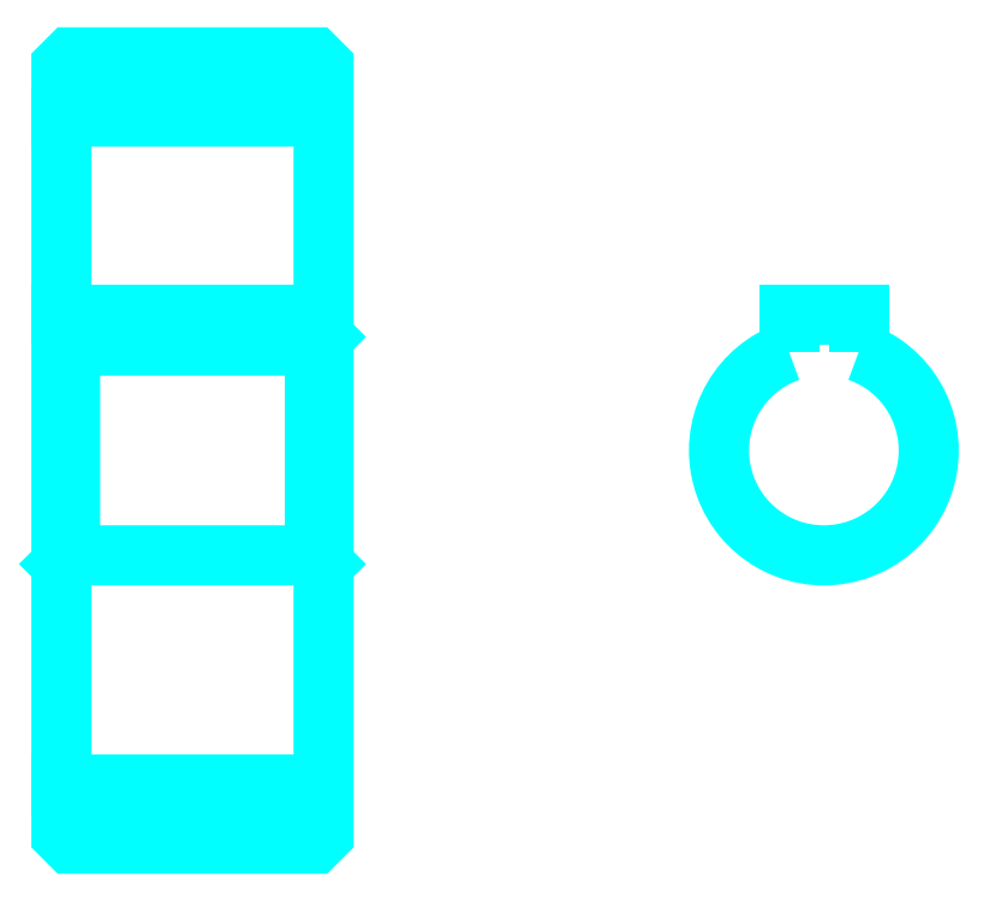
<metadata>
{"format":"dxf","ext":"dxf","renderer":"ezdxf+matplotlib","layout":"modelspace","background":"white","min_lineweight":24,"dpi":150}
</metadata>
<code>
0
SECTION
2
ENTITIES
0
LINE
8
0
10
36.91
20
56.12
30
0
11
51.91
21
56.12
31
0
0
LINE
8
0
10
36.91
20
17.87
30
0
11
51.91
21
17.87
31
0
0
LINE
8
0
10
51.91
20
43.5
30
0
11
51.41
21
43
31
0
0
LINE
8
0
10
51.91
20
30.5
30
0
11
51.41
21
31
31
0
0
LINE
8
0
10
36.91
20
30.5
30
0
11
37.41
21
31
31
0
0
POLYLINE
8
0
66
1
10
0
20
0
30
0
70
2
0
VERTEX
8
0
10
36.91
20
30.5
30
0
70
0
0
VERTEX
8
0
10
36.91
20
15
30
0
70
0
0
VERTEX
8
0
10
37.41
20
14.5
30
0
70
0
0
VERTEX
8
0
10
51.41
20
14.5
30
0
70
0
0
VERTEX
8
0
10
51.91
20
15
30
0
70
0
0
VERTEX
8
0
10
51.91
20
59
30
0
70
0
0
VERTEX
8
0
10
51.41
20
59.5
30
0
70
0
0
VERTEX
8
0
10
37.41
20
59.5
30
0
70
0
0
VERTEX
8
0
10
36.91
20
59
30
0
70
0
0
VERTEX
8
0
10
36.91
20
30.5
30
0
70
0
0
SEQEND
8
0
0
POLYLINE
8
0
66
1
10
0
20
0
30
0
70
2
0
VERTEX
8
0
10
36.91
20
43.5
30
0
70
0
0
VERTEX
8
0
10
37.41
20
43
30
0
70
0
0
VERTEX
8
0
10
37.41
20
31
30
0
70
0
0
VERTEX
8
0
10
51.41
20
31
30
0
70
0
0
VERTEX
8
0
10
51.41
20
43
30
0
70
0
0
VERTEX
8
0
10
37.41
20
43
30
0
70
0
0
SEQEND
8
0
0
ARC
8
0
10
80.53
20
37
30
0
40
6
50
109.5
51
70.53
0
POLYLINE
8
0
66
1
10
0
20
0
30
0
70
2
0
VERTEX
8
0
10
82.53
20
42.65
30
0
70
0
0
VERTEX
8
0
10
82.53
20
44.8
30
0
70
0
0
VERTEX
8
0
10
78.53
20
44.8
30
0
70
0
0
VERTEX
8
0
10
78.53
20
42.65
30
0
70
0
0
SEQEND
8
0
0
LINE
8
0
10
36.91
20
44.8
30
0
11
51.91
21
44.8
31
0
0
ENDSEC
0
EOF

</code>
